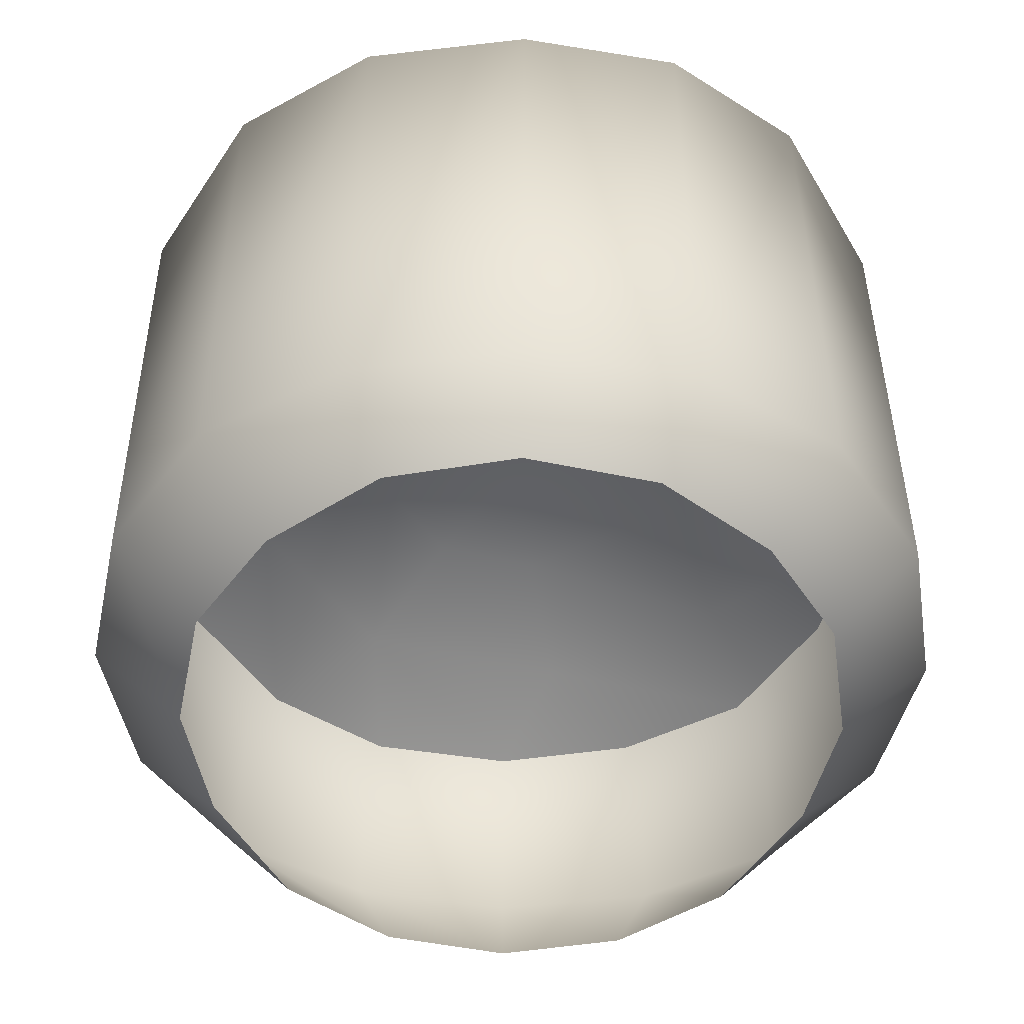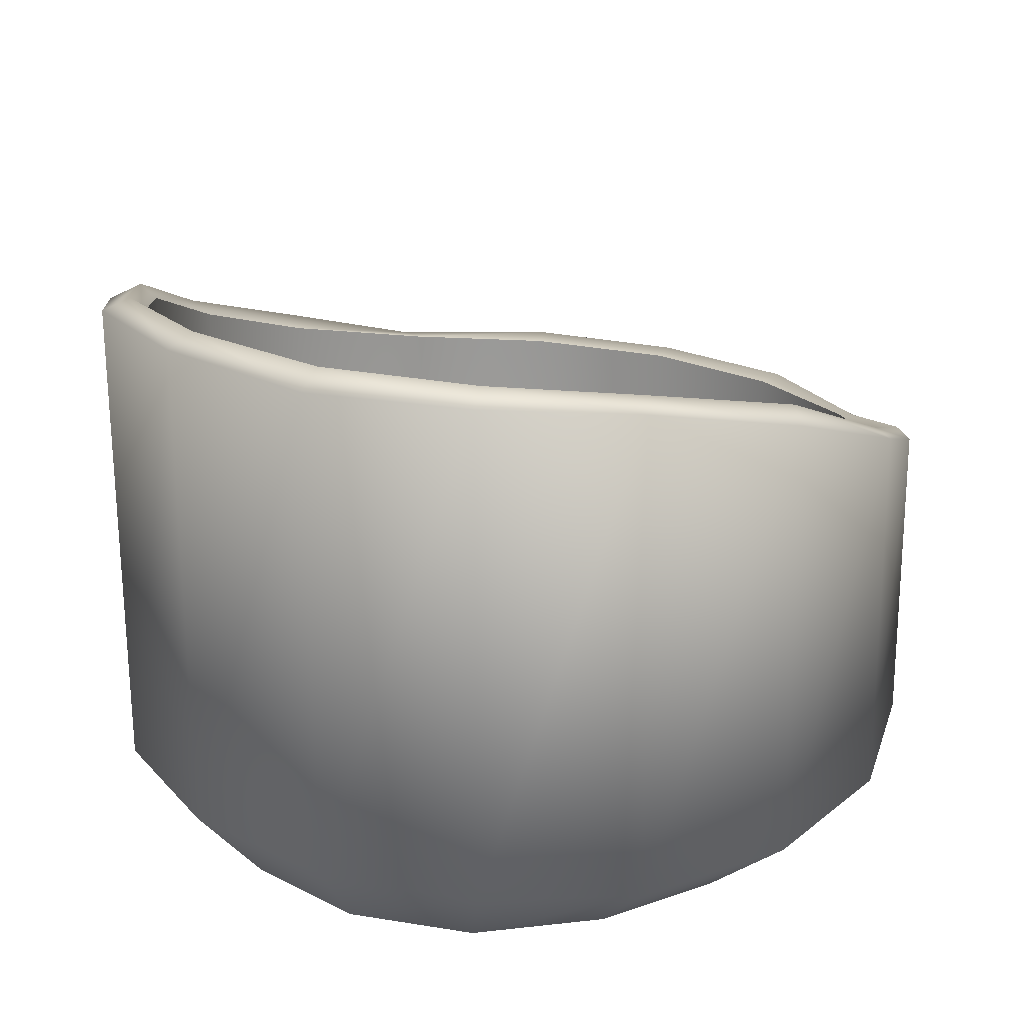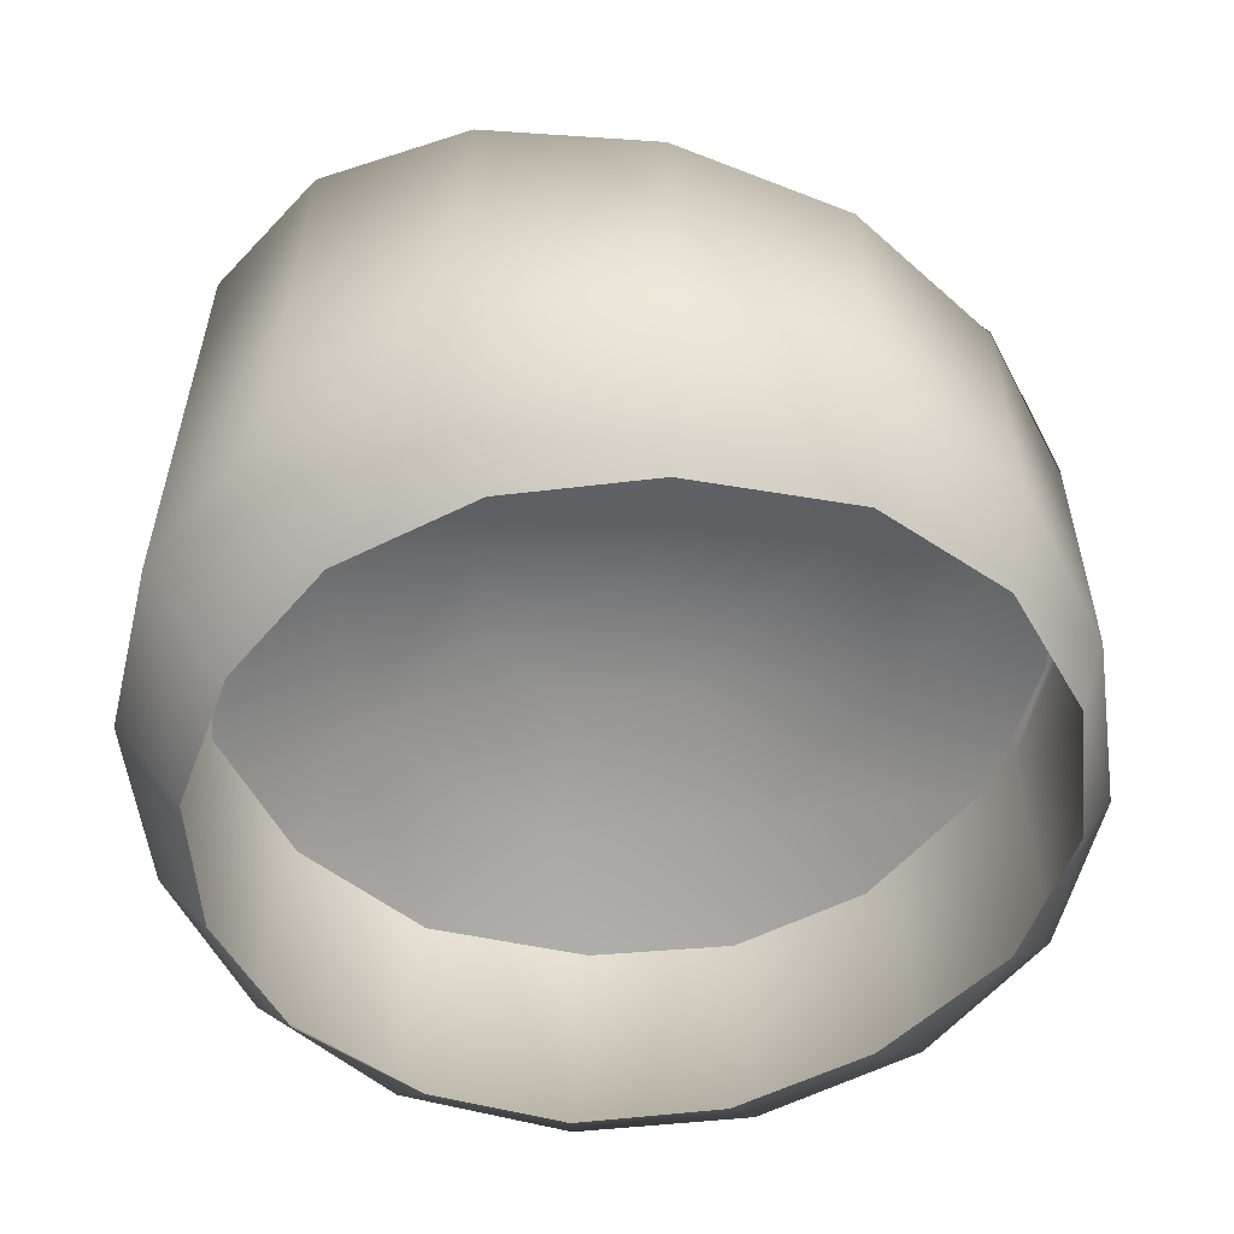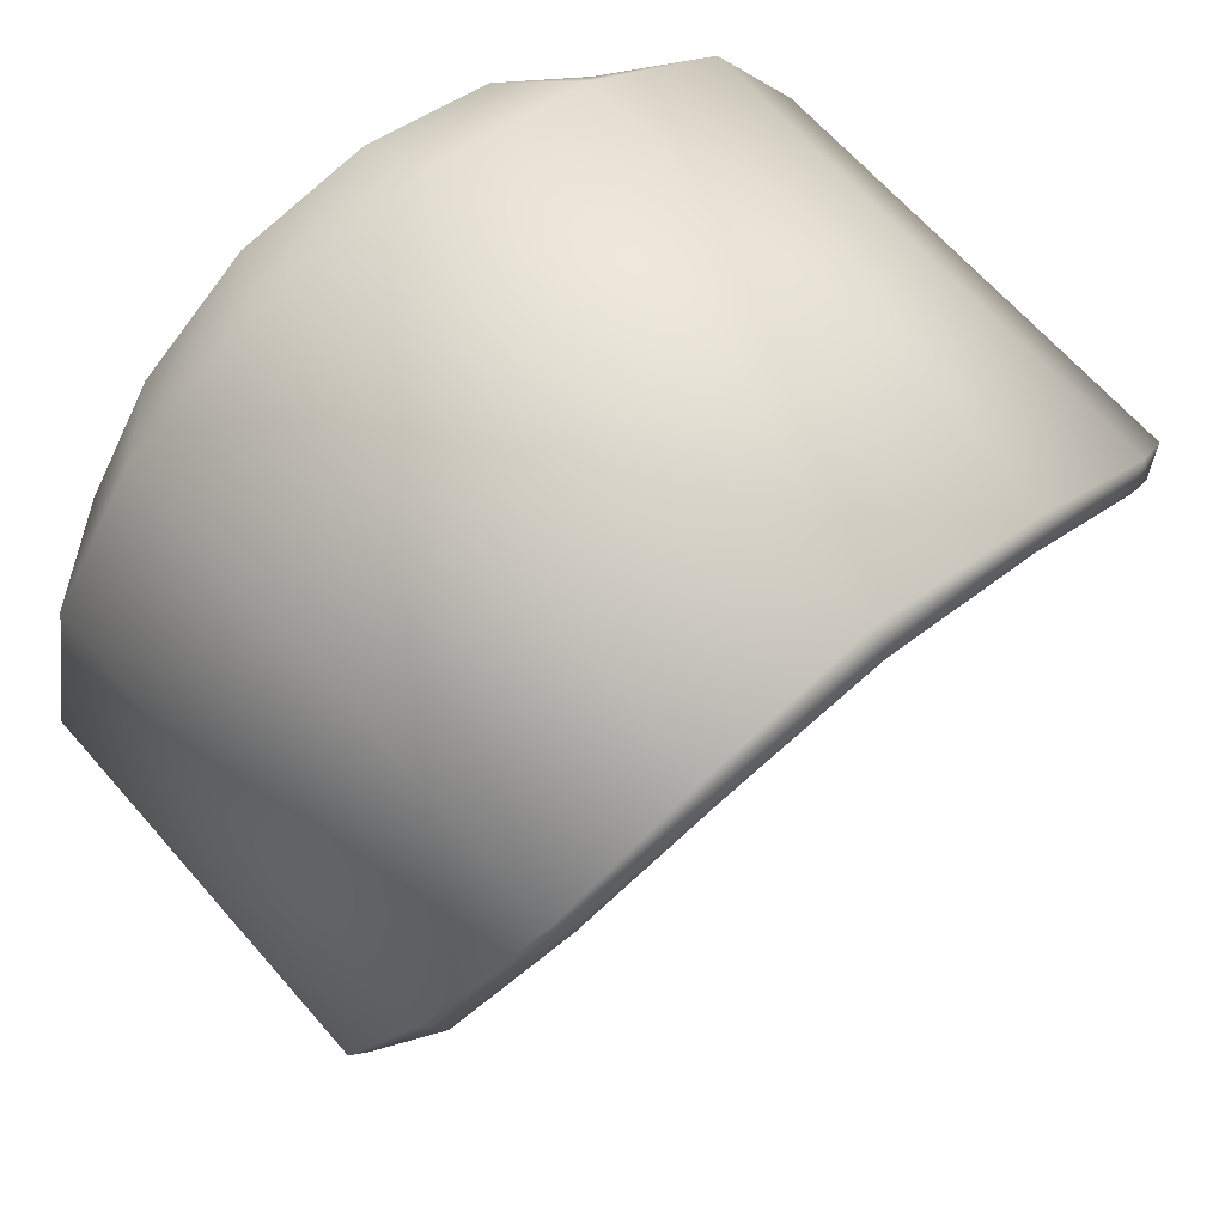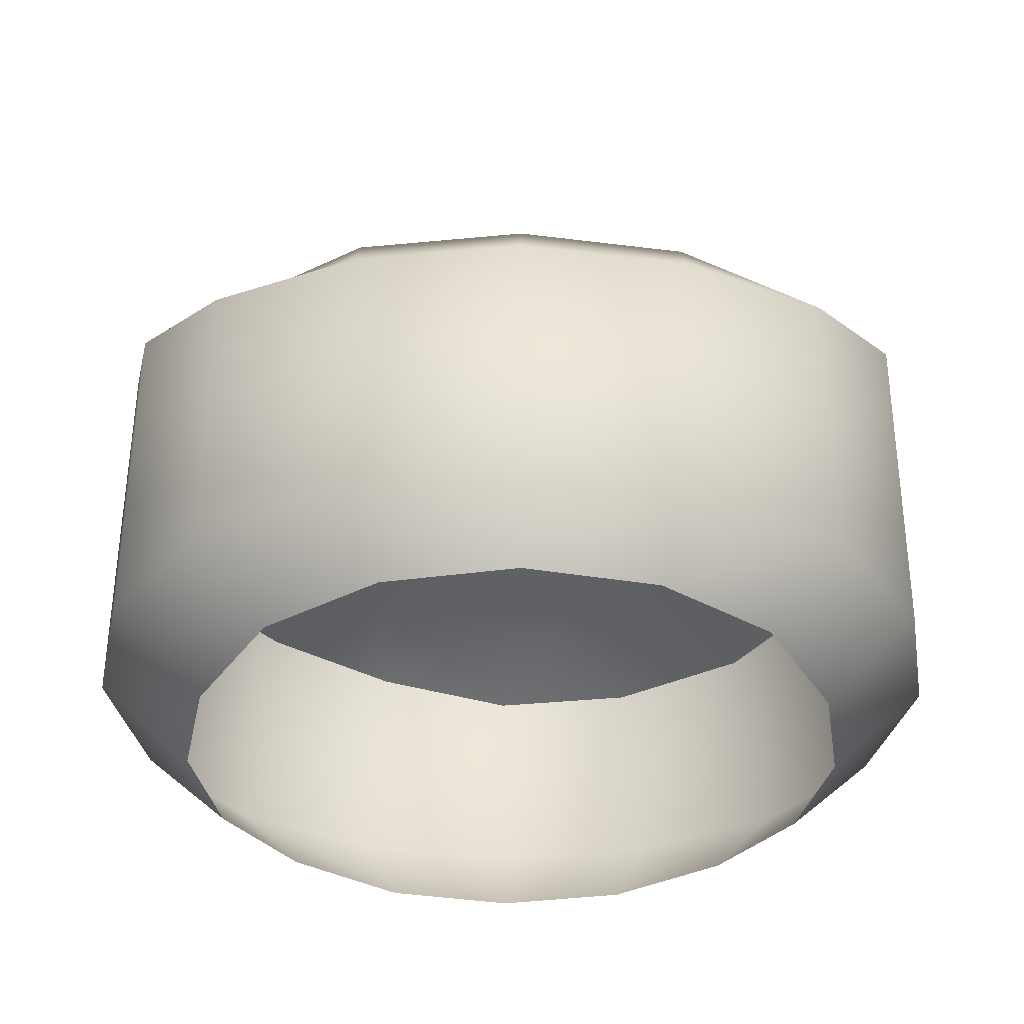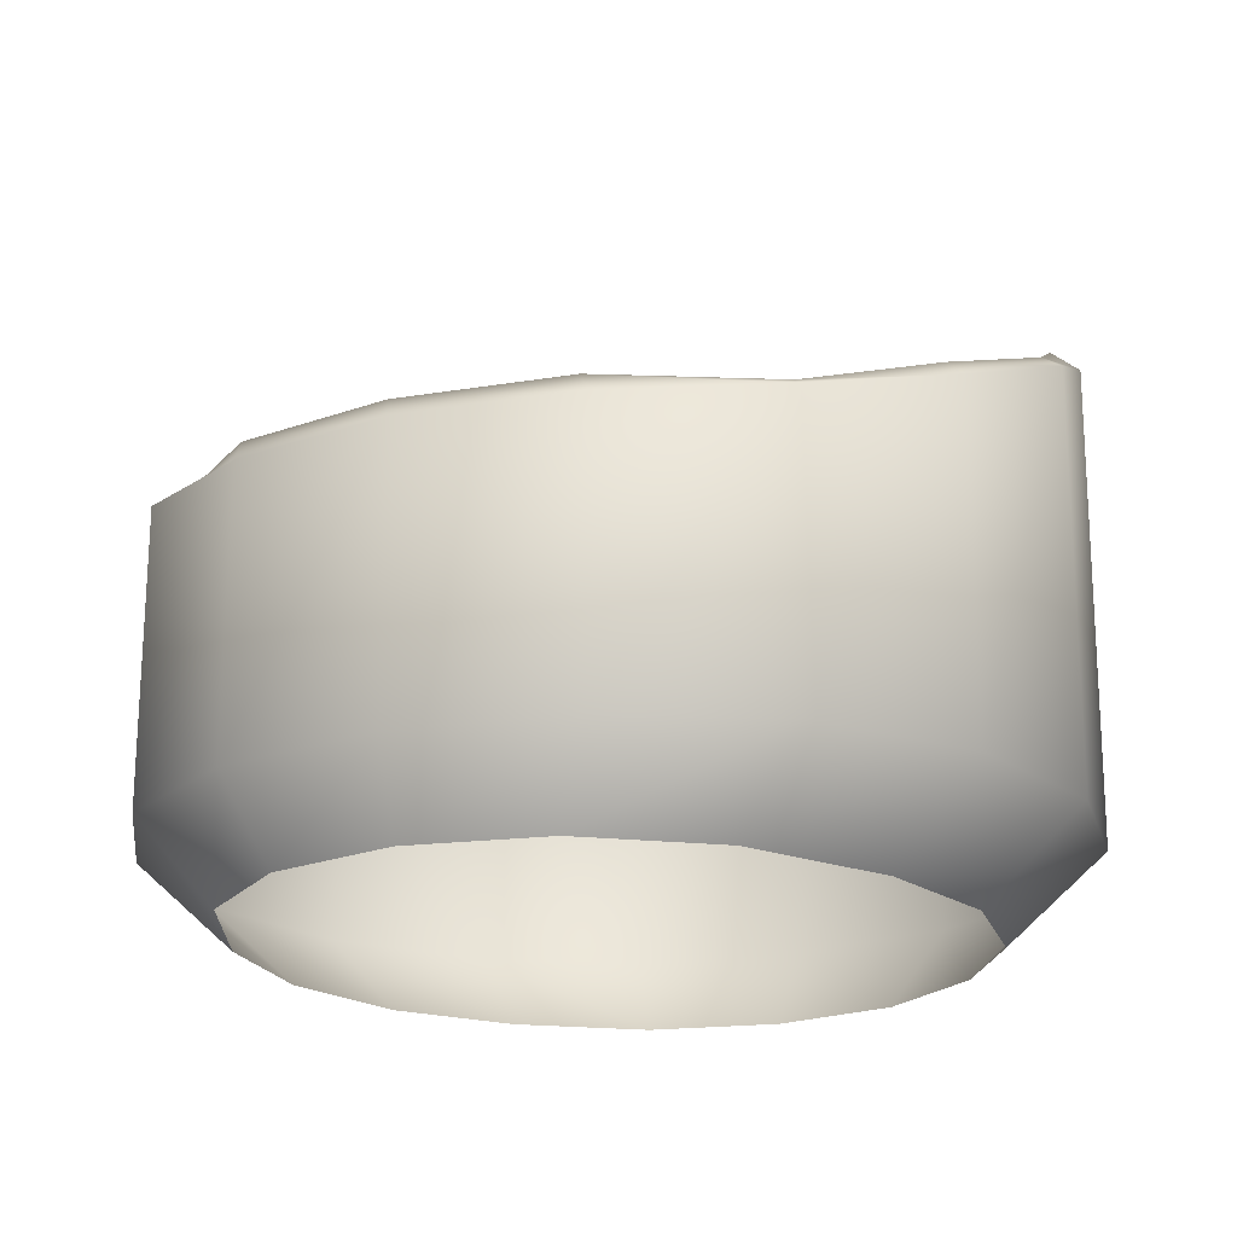
<metadata>
{"format":"obj","ext":"obj","renderer":"f3d","projection":"perspective","resolution":1024,"background":"white","views":[{"elev":-46.1,"azim":-1.5,"up":"+Y"},{"elev":24.8,"azim":27.3,"up":"+Y"},{"elev":-55.9,"azim":107.4,"up":"+Y"},{"elev":63.1,"azim":139.9,"up":"+Z"},{"elev":-32.4,"azim":178.8,"up":"+Y"},{"elev":-19.4,"azim":-154.2,"up":"+Y"}]}
</metadata>
<code>
g PA_ULTRA_HeadLamp:0
v -1.8 1.944 0.1702
v -1.941 1.627 -0.5798
v -1.943 -0.1187 -0.5798
v -1.797 -0.1187 0.1702
v -1.375 2.151 0.7952
v -1.381 -0.1187 0.7952
v -0.7598 2.198 1.17
v -0.7593 -0.1187 1.17
v -0.01712 2.186 1.295
v -0.02563 -0.1187 1.295
v 0.708 2.202 1.17
v 0.708 -0.1187 1.17
v 1.303 2.155 0.7952
v 1.33 -0.1187 0.7952
v 1.723 1.955 0.1702
v 1.746 -0.1187 0.1702
v 1.87 1.643 -0.5798
v 1.892 -0.1187 -0.5798
v 1.729 1.33 -1.33
v 1.746 -0.1187 -1.33
v 1.324 1.116 -1.955
v 1.33 -0.1187 -1.955
v 0.6968 1.057 -2.33
v 0.708 -0.1187 -2.33
v -0.02485 1.045 -2.455
v -0.02563 -0.1187 -2.455
v -0.7563 1.057 -2.33
v -0.02485 1.045 -2.455
v -0.02563 -0.1187 -2.455
v -0.7593 -0.1187 -2.33
v -1.38 1.112 -1.955
v -1.381 -0.1187 -1.955
v -1.793 1.319 -1.33
v -1.797 -0.1187 -1.33
v -1.518 -0.4918 -0.5798
v -1.404 -0.4918 0.04518
v -1.081 -0.4918 0.5452
v -0.5967 -0.4918 0.9202
v -0.02563 -0.4918 1.045
v 0.5454 -0.4918 0.9202
v 1.029 -0.4918 0.5452
v 1.354 -0.4918 0.04518
v 1.467 -0.4918 -0.5798
v 1.354 -0.4918 -1.205
v 1.029 -0.4918 -1.83
v 0.5454 -0.4918 -2.205
v -0.02563 -0.4918 -2.33
v -0.02563 -0.4918 -2.33
v -0.5967 -0.4918 -2.205
v -1.081 -0.4918 -1.83
v -1.404 -0.4918 -1.205
v -1.71 1.991 0.04518
v -1.858 1.682 -0.5798
v -1.604 0.7406 0.04518
v -1.733 0.7328 -0.5798
v -1.759 1.623 -0.5798
v -1.627 1.932 0.04518
v -1.627 1.932 0.04518
v -1.759 1.623 -0.5798
v -1.311 2.182 0.6702
v -1.254 2.112 0.6702
v -1.24 0.7367 0.6702
v -1.254 2.112 0.6702
v -0.7134 2.248 1.045
v -0.6777 2.178 1.045
v -0.6626 0.7211 1.045
v -0.6777 2.178 1.045
v -0.01532 2.256 1.17
v -0.01527 2.198 1.17
v -0.01253 0.7289 1.17
v -0.01527 2.198 1.17
v 0.6714 2.252 1.045
v 0.6353 2.19 1.045
v 0.6216 0.7367 0.9202
v 0.6353 2.19 1.045
v 1.232 2.182 0.6702
v 1.167 2.131 0.6702
v 1.189 0.7641 0.5452
v 1.167 2.131 0.6702
v 1.639 1.991 0.04518
v 1.547 1.952 0.04518
v 1.534 0.7289 0.04518
v 1.547 1.952 0.04518
v 1.803 1.682 -0.5798
v 1.707 1.623 -0.5798
v 1.668 0.7133 -0.5798
v 1.707 1.623 -0.5798
v 1.661 1.381 -1.33
v 1.575 1.366 -1.205
v 1.539 0.7211 -1.205
v 1.575 1.366 -1.205
v 1.271 1.186 -1.83
v 1.199 1.174 -1.83
v 1.192 0.7367 -1.83
v 1.199 1.174 -1.83
v 0.6699 1.123 -2.33
v 0.6377 1.12 -2.205
v 0.627 0.7641 -2.205
v 0.6377 1.12 -2.205
v -0.02467 1.112 -2.455
v -0.02291 1.108 -2.33
v -0.02757 0.7602 -2.33
v -0.02291 1.108 -2.33
v -0.7251 1.123 -2.33
v -0.02467 1.112 -2.455
v -0.02291 1.108 -2.33
v -0.689 1.12 -2.205
v -0.689 0.7445 -2.205
v -0.02757 0.7602 -2.33
v -0.689 1.12 -2.205
v -0.02291 1.108 -2.33
v -1.326 1.186 -1.83
v -1.251 1.174 -1.83
v -1.222 0.7328 -1.83
v -1.251 1.174 -1.83
v -1.627 1.366 -1.205
v -1.722 1.381 -1.33
v -1.627 1.366 -1.205
v -1.602 0.7094 -1.205
v -1.733 0.7328 -0.5798
v -1.604 0.7406 0.04518
v -1.065 0.9398 0.04518
v -1.248 0.9281 -0.8298
v -1.24 0.7367 0.6702
v -0.6626 0.7211 1.045
v -0.2581 0.9281 0.6702
v -0.01253 0.7289 1.17
v 0.6216 0.7367 0.9202
v 0.6675 0.9477 0.4202
v 1.189 0.7641 0.5452
v 1.534 0.7289 0.04518
v 1.186 0.9242 -0.3298
v 1.668 0.7133 -0.5798
v 1.539 0.7211 -1.205
v 1.01 0.932 -1.33
v 1.192 0.7367 -1.83
v 0.627 0.7641 -2.205
v 0.2164 0.9555 -1.83
v -0.02757 0.7602 -2.33
v -0.689 0.7445 -2.205
v -0.7183 0.9398 -1.58
v -1.222 0.7328 -1.83
v -1.602 0.7094 -1.205
v -0.5391 1.127 -0.2048
v -0.6294 1.12 -0.7048
v -0.1406 1.12 0.04518
v 0.3162 1.127 -0.07982
v 0.5718 1.12 -0.4548
v 0.4854 1.123 -0.9548
v 0.09351 1.135 -1.205
v -0.3679 1.127 -1.08
v -0.02636 1.178 -0.5798
f 1 2 3
f 3 4 1
f 5 1 4
f 4 6 5
f 7 5 6
f 6 8 7
f 9 7 8
f 8 10 9
f 11 9 10
f 10 12 11
f 13 11 12
f 12 14 13
f 15 13 14
f 14 16 15
f 17 15 16
f 16 18 17
f 19 17 18
f 18 20 19
f 21 19 20
f 20 22 21
f 23 21 22
f 22 24 23
f 25 23 24
f 24 26 25
f 27 28 29
f 29 30 27
f 31 27 30
f 30 32 31
f 33 31 32
f 32 34 33
f 2 33 34
f 34 3 2
f 35 36 4
f 4 3 35
f 36 37 6
f 6 4 36
f 37 38 8
f 8 6 37
f 38 39 10
f 10 8 38
f 39 40 12
f 12 10 39
f 40 41 14
f 14 12 40
f 41 42 16
f 16 14 41
f 42 43 18
f 18 16 42
f 43 44 20
f 20 18 43
f 44 45 22
f 22 20 44
f 45 46 24
f 24 22 45
f 46 47 26
f 26 24 46
f 48 49 30
f 30 29 48
f 49 50 32
f 32 30 49
f 50 51 34
f 34 32 50
f 51 35 3
f 3 34 51
f 1 52 53
f 53 2 1
f 54 55 56
f 56 57 54
f 58 59 53
f 53 52 58
f 5 60 52
f 52 1 5
f 57 61 62
f 62 54 57
f 52 60 63
f 63 58 52
f 7 64 60
f 60 5 7
f 61 65 66
f 66 62 61
f 60 64 67
f 67 63 60
f 9 68 64
f 64 7 9
f 65 69 70
f 70 66 65
f 64 68 71
f 71 67 64
f 11 72 68
f 68 9 11
f 69 73 74
f 74 70 69
f 68 72 75
f 75 71 68
f 13 76 72
f 72 11 13
f 73 77 78
f 78 74 73
f 72 76 79
f 79 75 72
f 15 80 76
f 76 13 15
f 77 81 82
f 82 78 77
f 76 80 83
f 83 79 76
f 17 84 80
f 80 15 17
f 81 85 86
f 86 82 81
f 80 84 87
f 87 83 80
f 19 88 84
f 84 17 19
f 85 89 90
f 90 86 85
f 84 88 91
f 91 87 84
f 21 92 88
f 88 19 21
f 89 93 94
f 94 90 89
f 88 92 95
f 95 91 88
f 23 96 92
f 92 21 23
f 93 97 98
f 98 94 93
f 92 96 99
f 99 95 92
f 25 100 96
f 96 23 25
f 97 101 102
f 102 98 97
f 96 100 103
f 103 99 96
f 27 104 105
f 105 28 27
f 106 107 108
f 108 109 106
f 105 104 110
f 110 111 105
f 31 112 104
f 104 27 31
f 107 113 114
f 114 108 107
f 104 112 115
f 115 110 104
f 59 116 117
f 117 53 59
f 2 53 117
f 117 33 2
f 113 118 119
f 119 114 113
f 112 117 116
f 116 115 112
f 55 119 118
f 118 56 55
f 33 117 112
f 112 31 33
f 120 121 122
f 122 123 120
f 121 124 122
f 124 125 126
f 126 122 124
f 125 127 126
f 127 128 129
f 129 126 127
f 128 130 129
f 130 131 132
f 132 129 130
f 131 133 132
f 133 134 135
f 135 132 133
f 134 136 135
f 136 137 138
f 138 135 136
f 137 139 138
f 139 140 141
f 141 138 139
f 140 142 141
f 142 143 123
f 123 141 142
f 143 120 123
f 123 122 144
f 144 145 123
f 122 126 146
f 146 144 122
f 126 129 147
f 147 146 126
f 129 132 148
f 148 147 129
f 132 135 149
f 149 148 132
f 135 138 150
f 150 149 135
f 138 141 151
f 151 150 138
f 141 123 145
f 145 151 141
f 145 144 152
f 144 146 152
f 146 147 152
f 147 148 152
f 148 149 152
f 149 150 152
f 150 151 152
f 151 145 152

</code>
